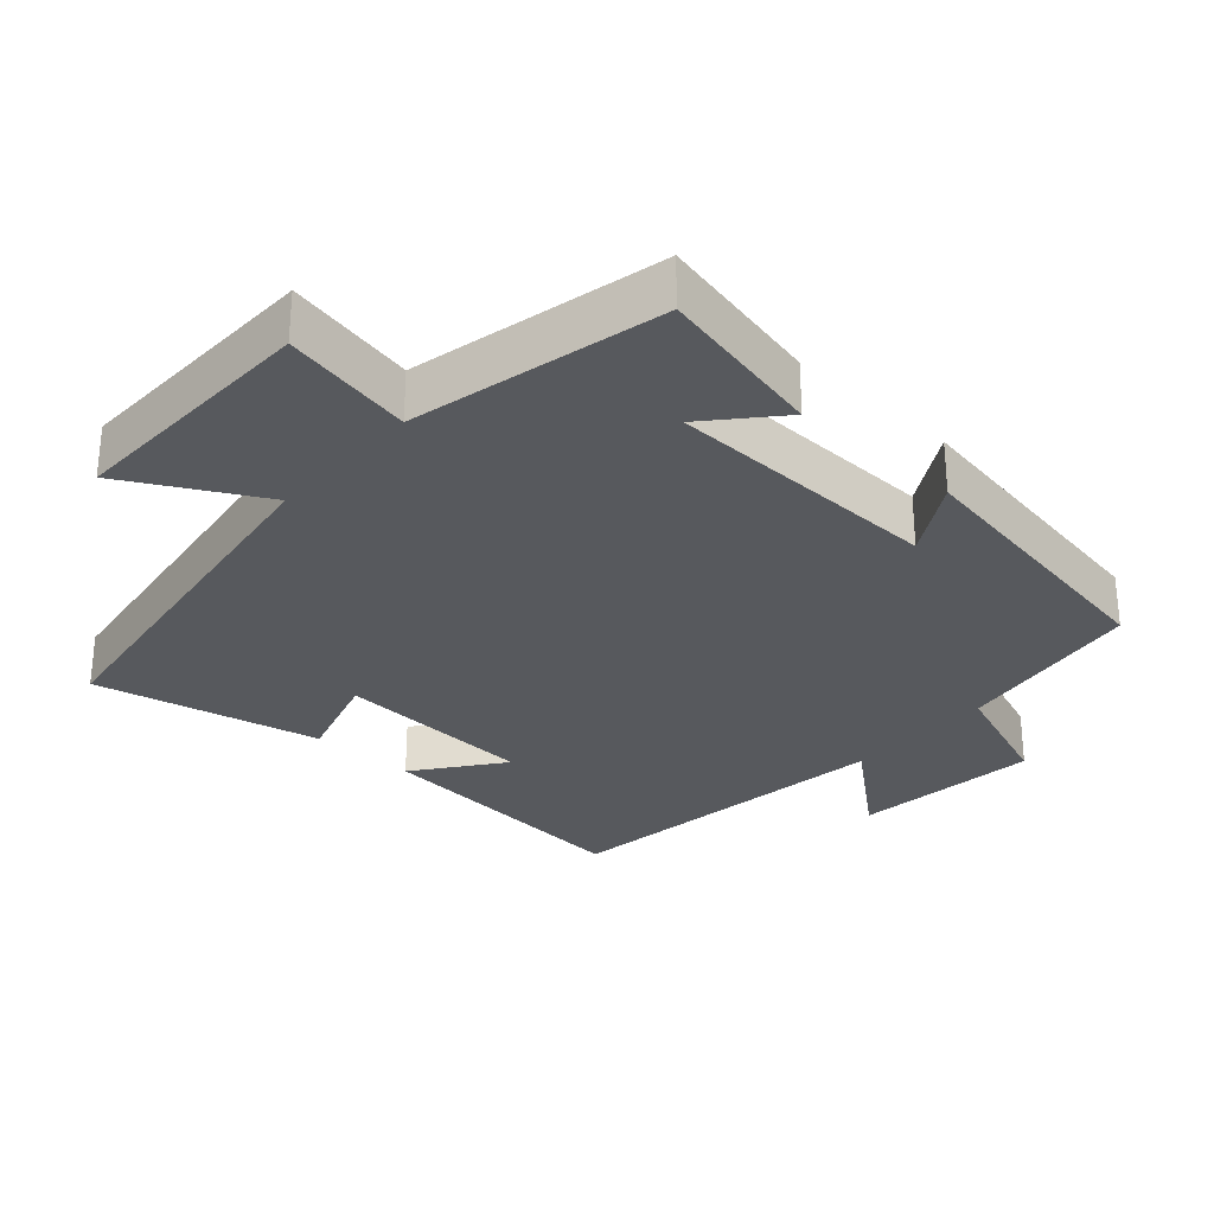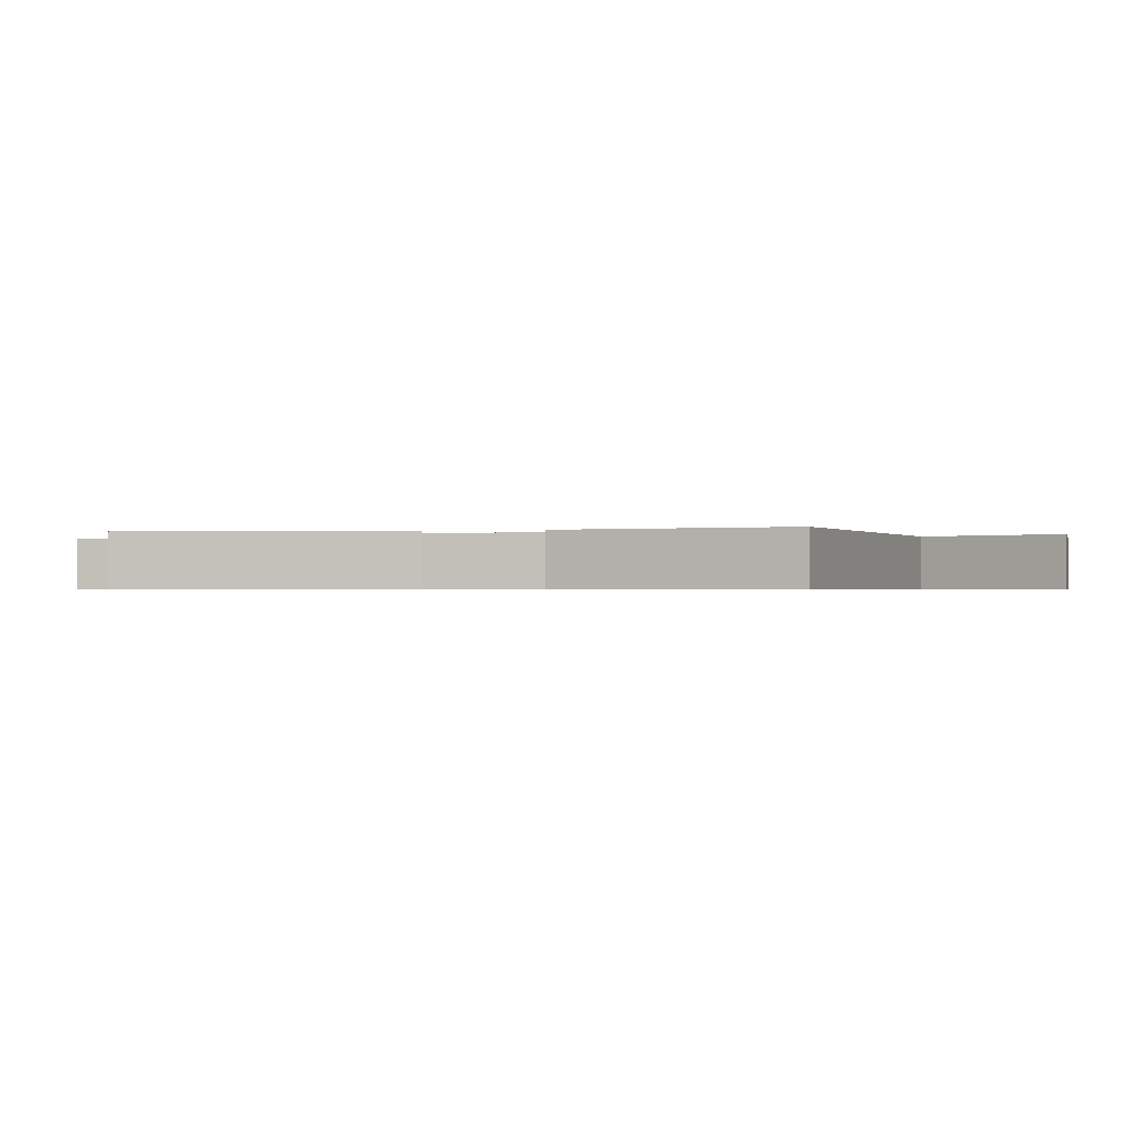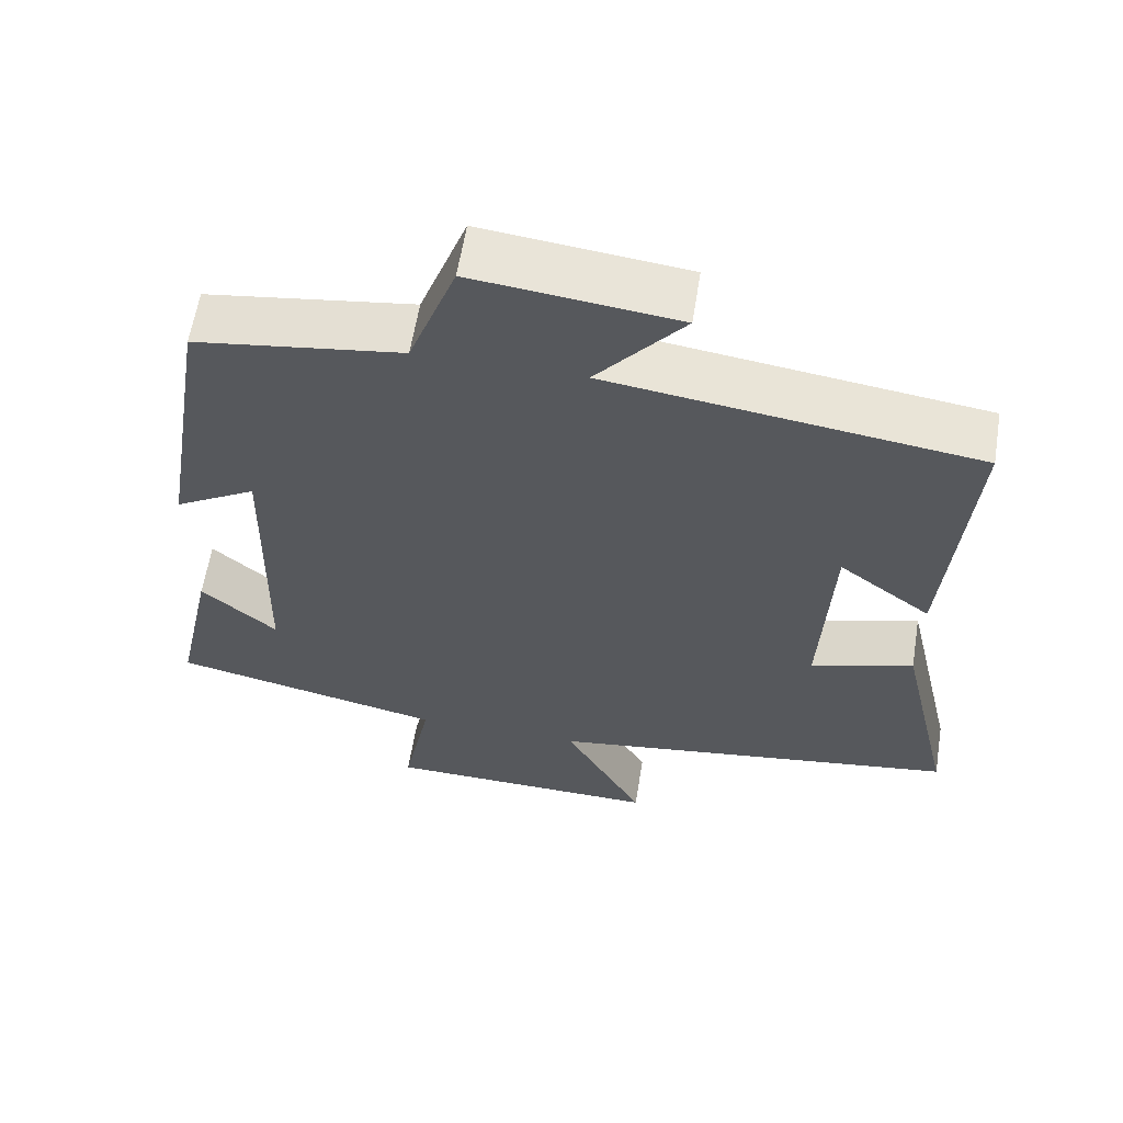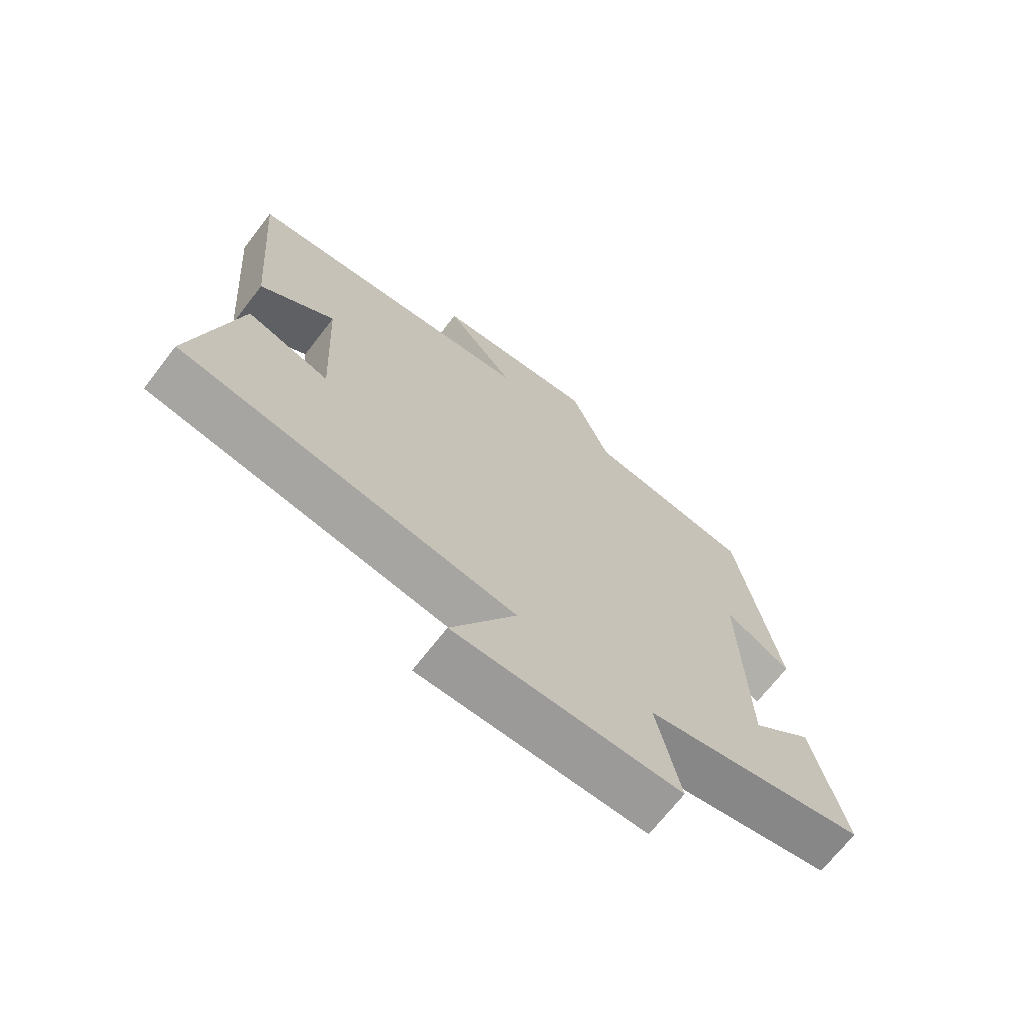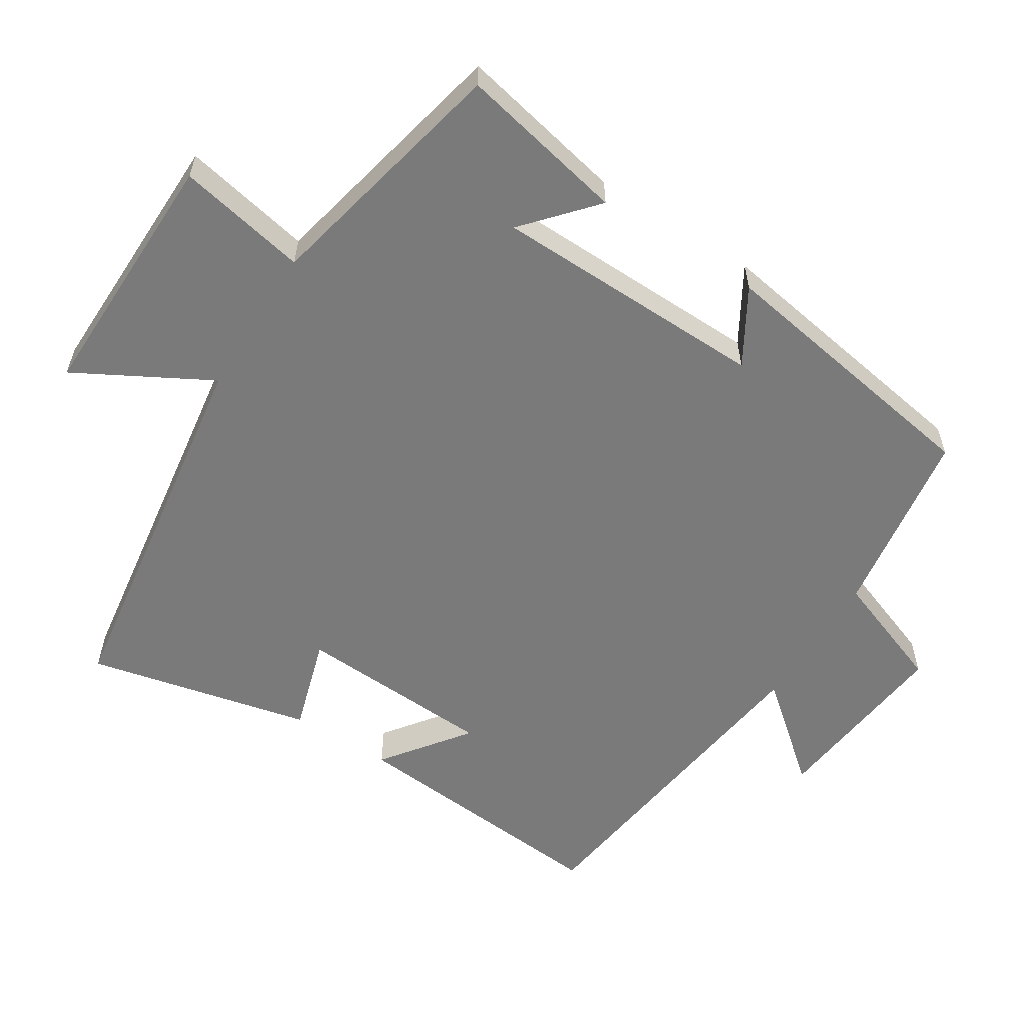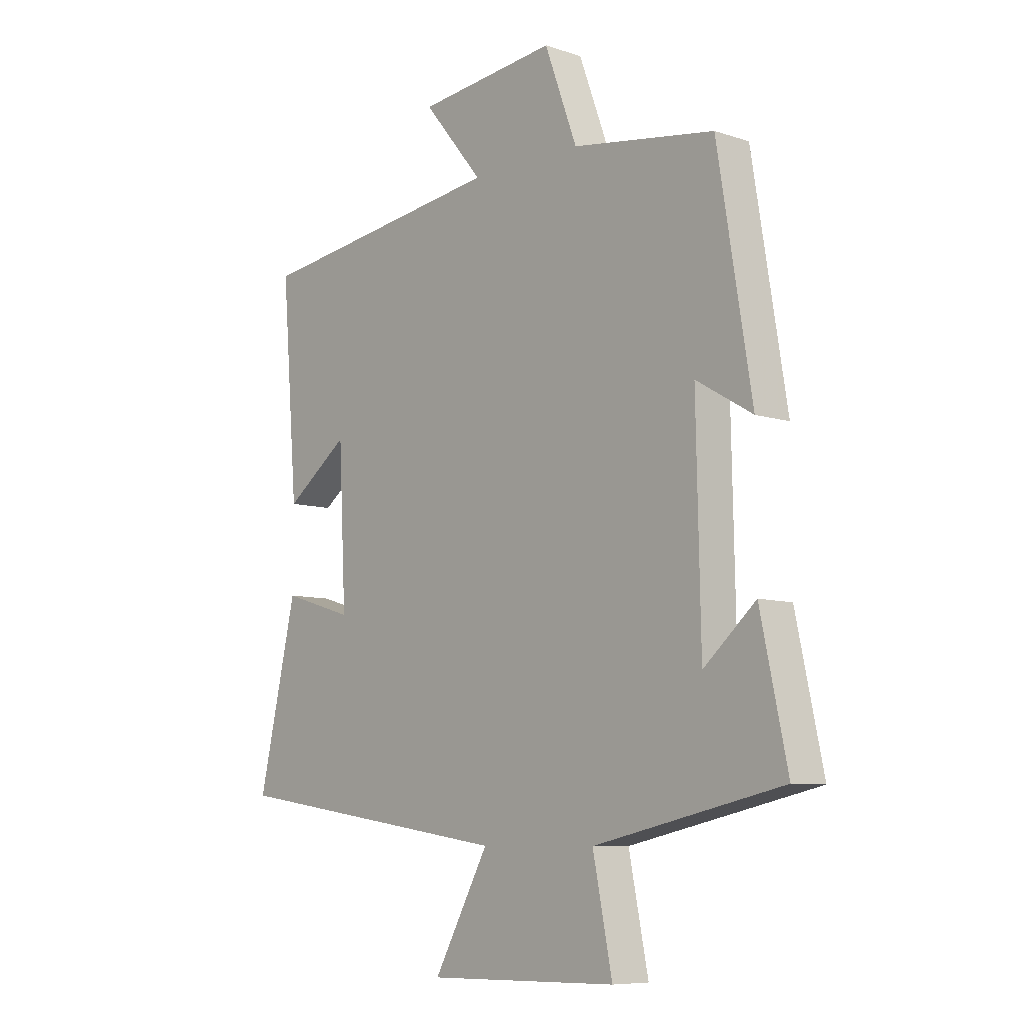
<metadata>
{"format":"obj","ext":"obj","renderer":"f3d","projection":"perspective","resolution":1024,"background":"white","views":[{"elev":-29.6,"azim":-132.1,"up":"+Y"},{"elev":-0.6,"azim":102.8,"up":"+Y"},{"elev":60.8,"azim":9.2,"up":"+Z"},{"elev":-69.8,"azim":142.2,"up":"+Z"},{"elev":-58.1,"azim":-122.3,"up":"+Y"},{"elev":-8.1,"azim":-132.3,"up":"+Z"}]}
</metadata>
<code>
v 0.573 0.07 -0.42
v 0.03 0.07 -0.5
v 0.135 0.07 -0.691
v -0.229 0.07 -0.685
v -0.192 0.07 -0.5
v -0.551 0.07 -0.421
v -0.5 0.07 -0.182
v -0.401 0.07 -0.269
v -0.393 0.07 0.123
v -0.5 0.07 0.06
v -0.435 0.07 0.46
v -0.164 0.07 0.5
v -0.102 0.07 0.668
v 0.164 0.07 0.638
v 0.05 0.07 0.5
v 0.531 0.07 0.435
v 0.5 0.07 0.05
v 0.379 0.07 0.141
v 0.365 0.07 -0.141
v 0.5 0.07 -0.1
v 0.573 0 -0.42
v 0.03 0 -0.5
v 0.135 0 -0.691
v -0.229 0 -0.685
v -0.192 0 -0.5
v -0.551 0 -0.421
v -0.5 0 -0.182
v -0.401 0 -0.269
v -0.393 0 0.123
v -0.5 0 0.06
v -0.435 0 0.46
v -0.164 0 0.5
v -0.102 0 0.668
v 0.164 0 0.638
v 0.05 0 0.5
v 0.531 0 0.435
v 0.5 0 0.05
v 0.379 0 0.141
v 0.365 0 -0.141
v 0.5 0 -0.1
f 19 20 1 2
f 18 19 2
f 15 16 17 18
f 15 18 2
f 12 13 14 15
f 11 12 15
f 10 11 15
f 9 10 15
f 8 9 15 2
f 5 6 7 8
f 5 8 2 3
f 3 4 5
f 22 21 40 39
f 22 39 38
f 38 37 36 35
f 22 38 35
f 35 34 33 32
f 35 32 31
f 35 31 30
f 35 30 29
f 22 35 29 28
f 28 27 26 25
f 23 22 28 25
f 25 24 23
f 1 21 22 2
f 2 22 23 3
f 3 23 24 4
f 4 24 25 5
f 5 25 26 6
f 6 26 27 7
f 7 27 28 8
f 8 28 29 9
f 9 29 30 10
f 10 30 31 11
f 11 31 32 12
f 12 32 33 13
f 13 33 34 14
f 14 34 35 15
f 15 35 36 16
f 16 36 37 17
f 17 37 38 18
f 18 38 39 19
f 19 39 40 20
f 20 40 21 1

</code>
